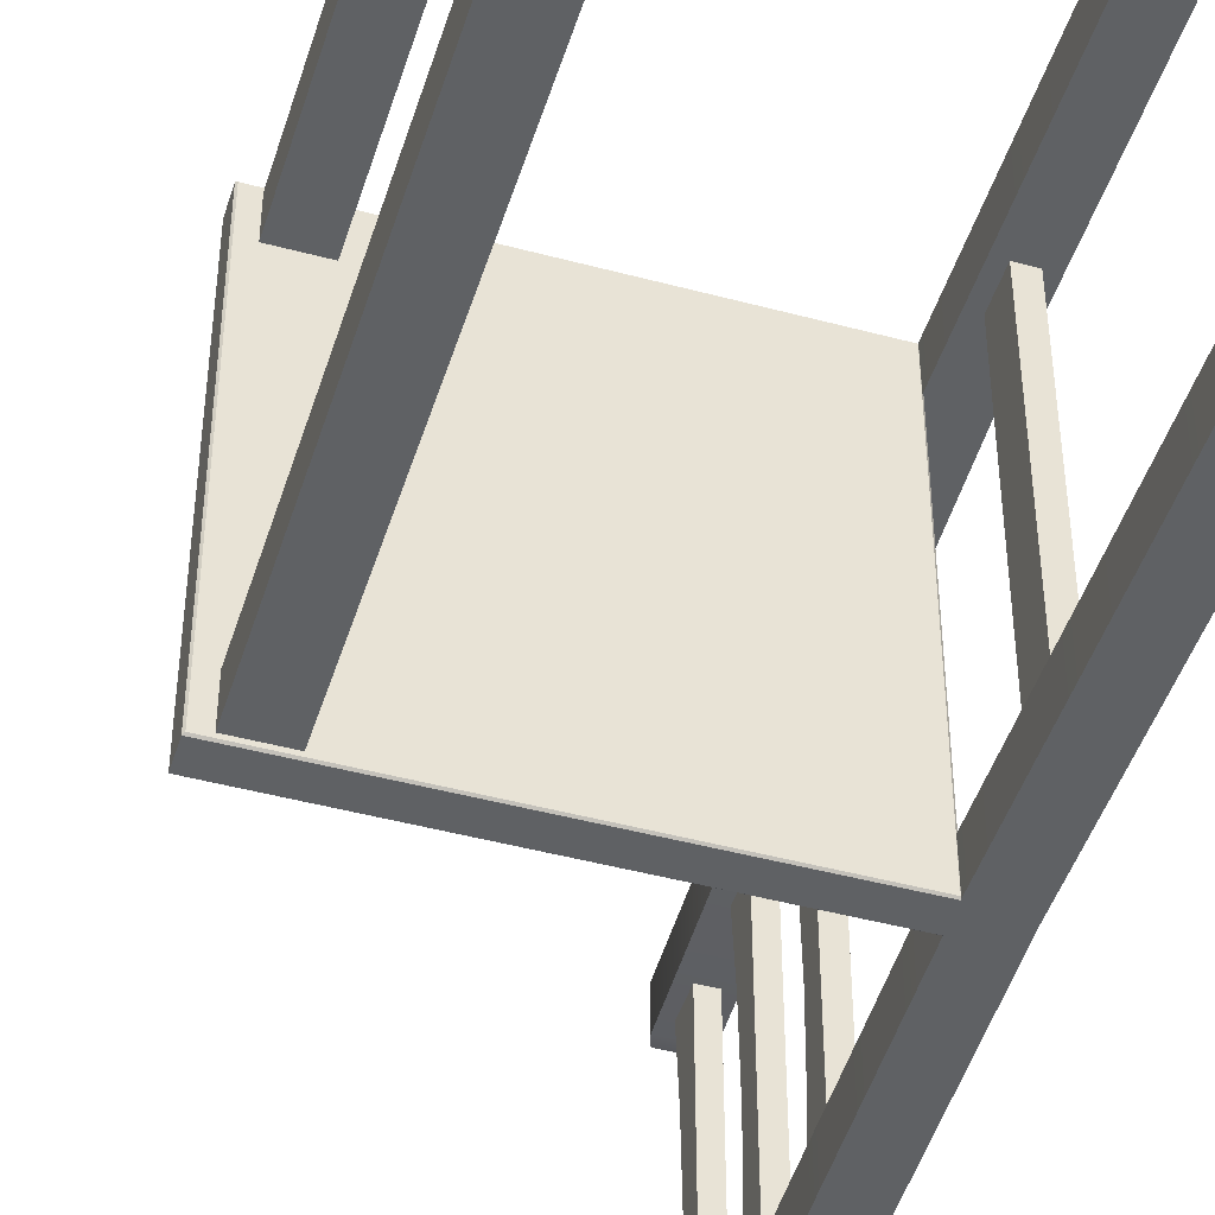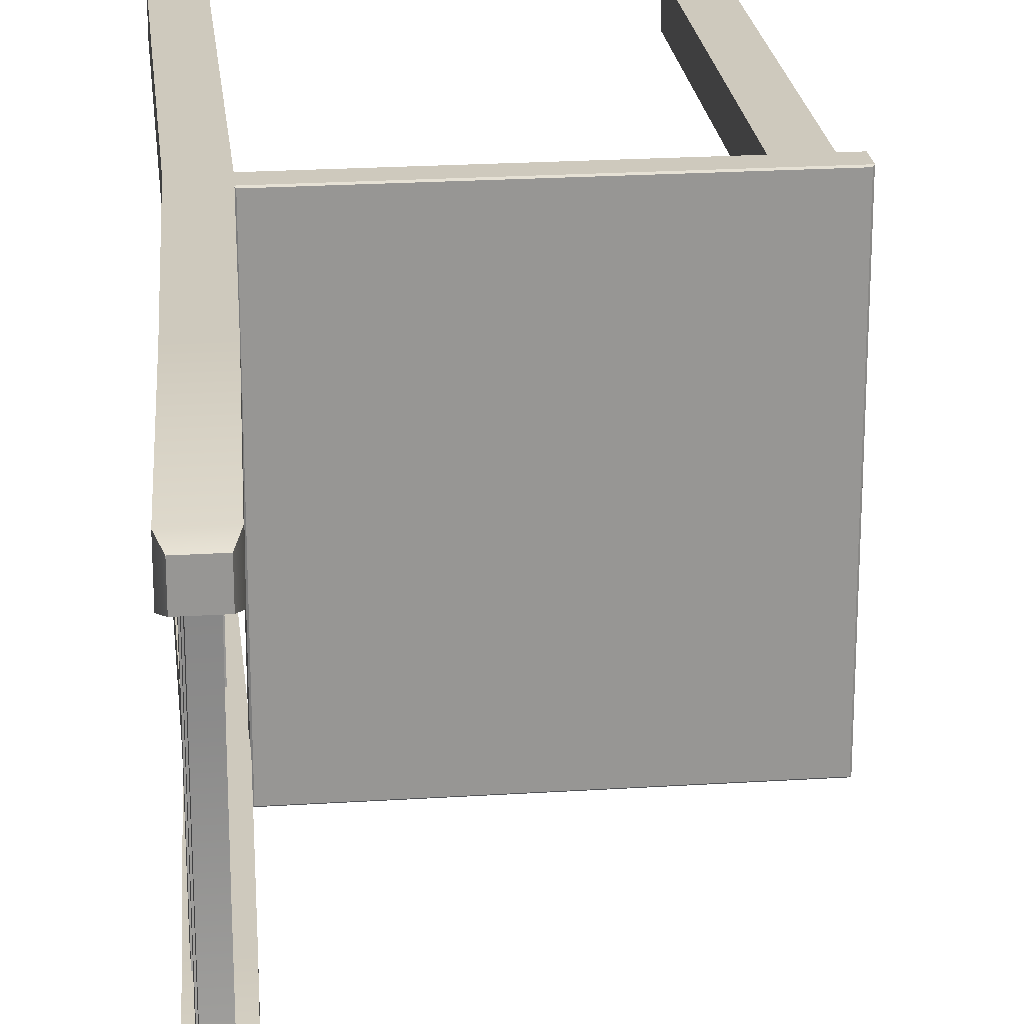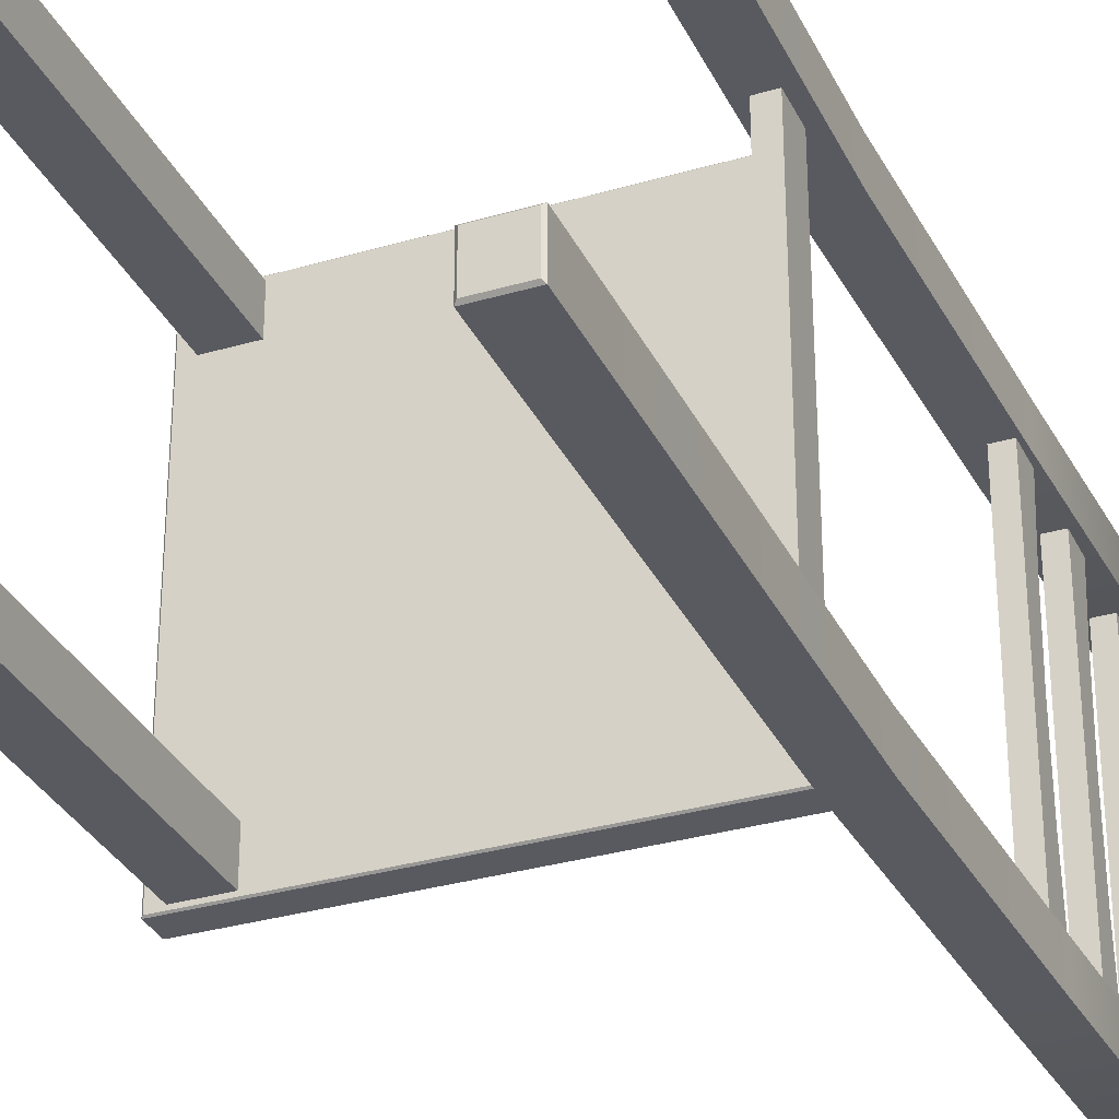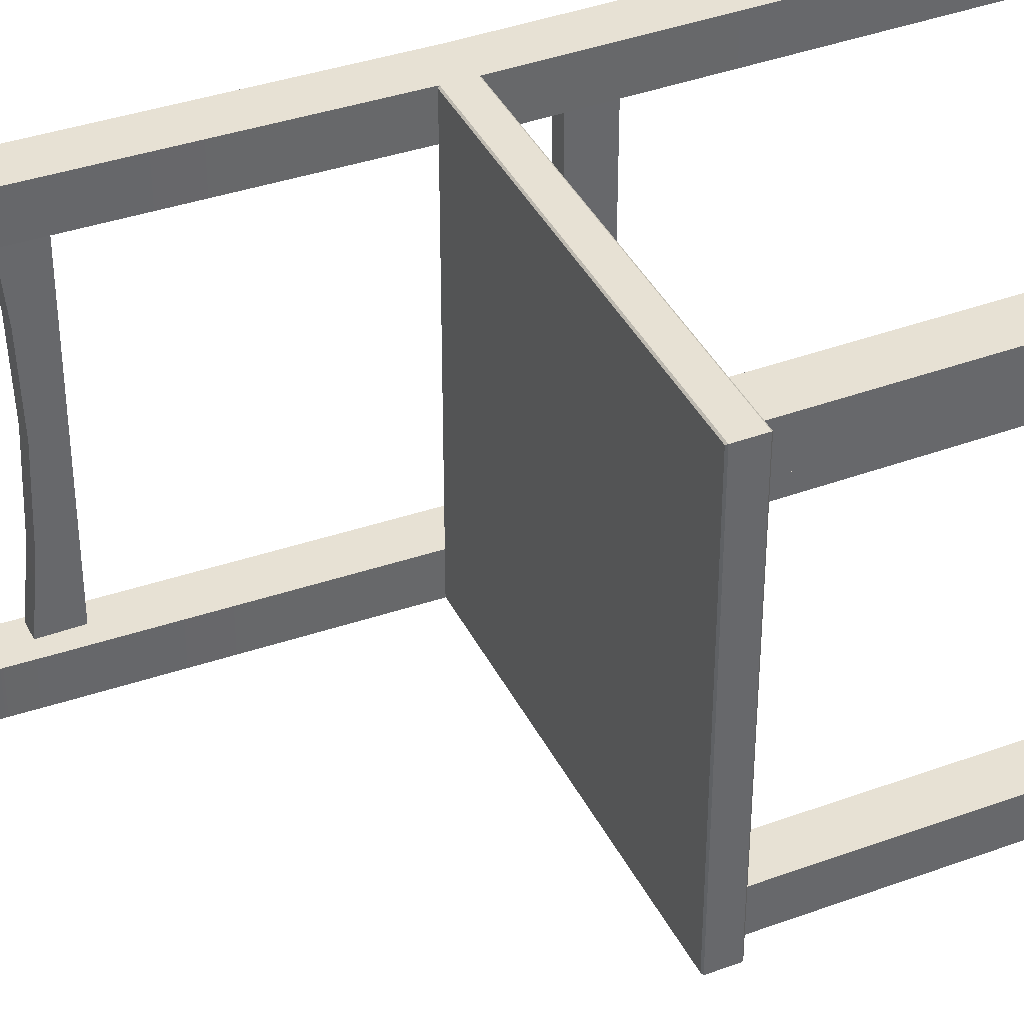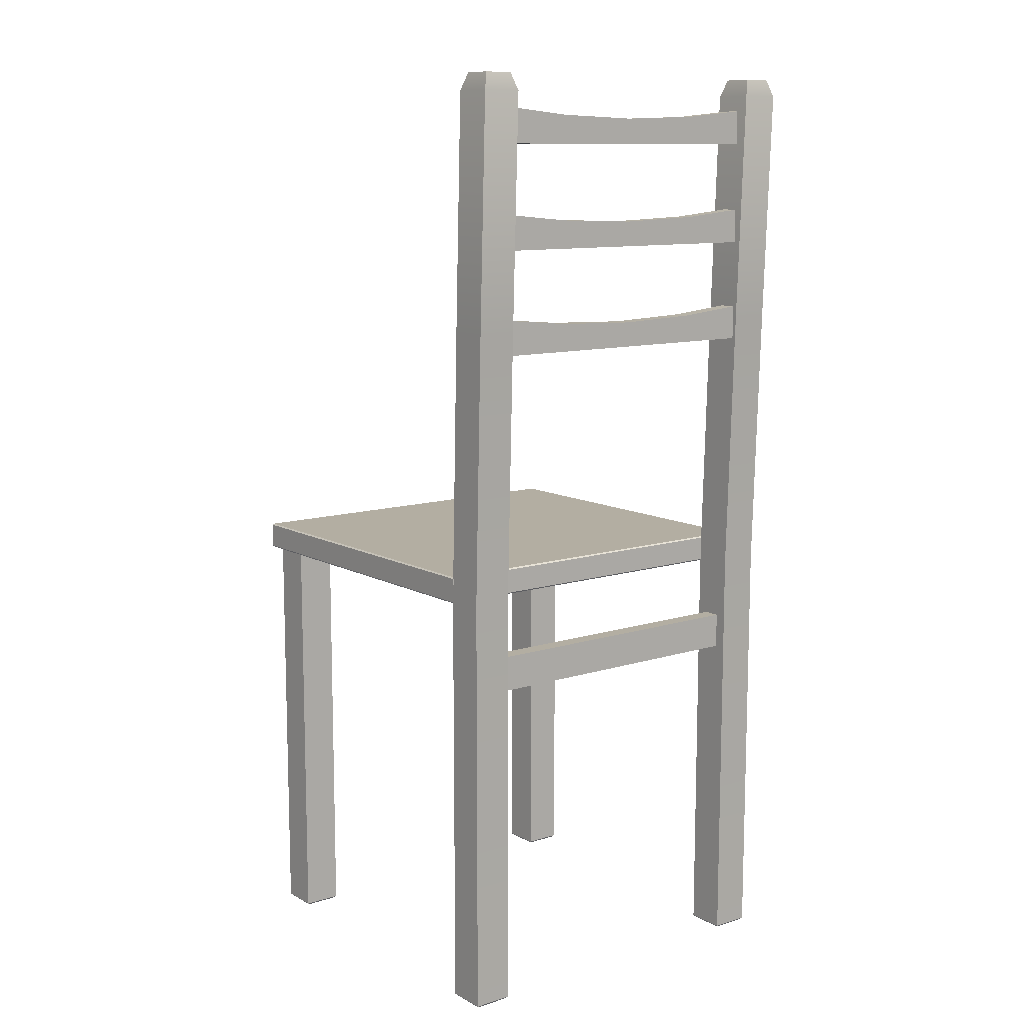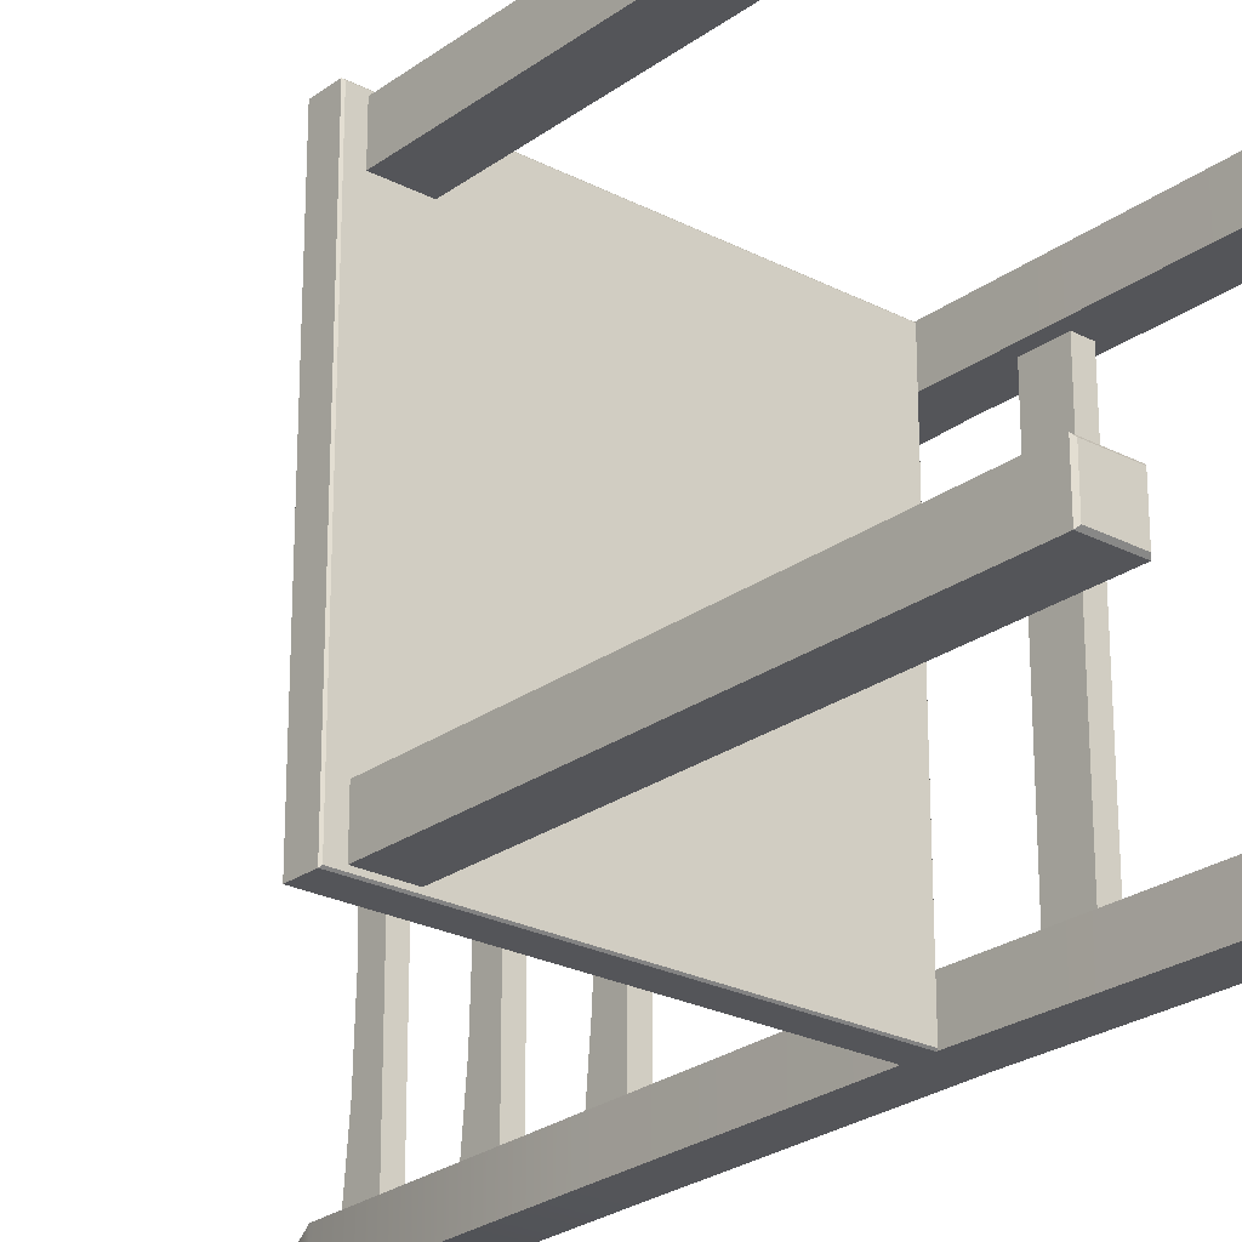
<metadata>
{"format":"obj","ext":"obj","renderer":"f3d","projection":"perspective","resolution":1024,"background":"white","views":[{"elev":-46.2,"azim":-17.1,"up":"+Z"},{"elev":22.6,"azim":173.7,"up":"+Z"},{"elev":-31.9,"azim":22.4,"up":"+Z"},{"elev":39.6,"azim":-114.6,"up":"+Z"},{"elev":10.8,"azim":52.4,"up":"+Y"},{"elev":-24.6,"azim":-40.4,"up":"+Z"}]}
</metadata>
<code>
v 26.01 56.19 24.06
v 26.01 56.19 11.92
v 28.47 56.19 11.92
v 28.47 56.19 24.06
v 26.01 61.41 24.06
v 26.01 60.25 11.92
v 28.47 61.41 24.06
v 28.47 60.25 11.92
v 26.01 56.19 -24.53
v 26.01 61.41 -24.53
v 28.47 61.41 -24.53
v 28.47 56.19 -24.53
v 28.47 56.19 -0.2306
v 28.47 56.19 -12.38
v 28.47 60.25 -12.38
v 28.47 59.83 -0.2306
v 26.01 56.19 -0.2306
v 26.01 56.19 -12.38
v 26.01 59.83 -0.2306
v 26.01 60.25 -12.38
v 26.01 71.19 24.06
v 26.01 71.19 11.92
v 28.47 71.19 11.92
v 28.47 71.19 24.06
v 26.01 76.41 24.06
v 26.01 75.25 11.92
v 28.47 76.41 24.06
v 28.47 75.25 11.92
v 26.01 71.19 -24.53
v 26.01 76.41 -24.53
v 28.47 76.41 -24.53
v 28.47 71.19 -24.53
v 28.47 71.19 -0.2306
v 28.47 71.19 -12.38
v 28.47 75.25 -12.38
v 28.47 74.83 -0.2306
v 26.01 71.19 -0.2306
v 26.01 71.19 -12.38
v 26.01 74.83 -0.2306
v 26.01 75.25 -12.38
v 26.01 86.19 24.06
v 26.01 86.19 11.92
v 28.47 86.19 11.92
v 28.47 86.19 24.06
v 26.01 91.41 24.06
v 26.01 90.25 11.92
v 28.47 91.41 24.06
v 28.47 90.25 11.92
v 26.01 86.19 -24.53
v 26.01 91.41 -24.53
v 28.47 91.41 -24.53
v 28.47 86.19 -24.53
v 28.47 86.19 -0.2306
v 28.47 86.19 -12.38
v 28.47 90.25 -12.38
v 28.47 89.83 -0.2306
v 26.01 86.19 -0.2306
v 26.01 86.19 -12.38
v 26.01 89.83 -0.2306
v 26.01 90.25 -12.38
v 23.77 5.635 24.06
v 23.77 5.635 -24.53
v 26.23 5.635 -24.53
v 26.23 5.635 24.06
v 23.77 10.85 24.06
v 23.77 10.85 -24.53
v 26.23 10.85 24.06
v 26.23 10.85 -24.53
v -30 19.49 -27.91
v -30 23.05 -27.91
v 22.26 23.05 -27.91
v 22.26 19.49 -27.91
v -30 19.49 27.91
v -30 23.05 27.91
v 22.26 19.49 27.91
v 22.26 23.05 27.91
v -29.8 23.25 -27.72
v -29.8 23.25 27.72
v 22.06 23.25 27.72
v 22.06 23.25 -27.72
v -29.8 19.29 27.72
v -29.8 19.29 -27.72
v 22.06 19.29 -27.72
v 22.06 19.29 27.72
v 22.1 -42.5 22.1
v 22.1 20.11 22.1
v 27.9 20.11 22.1
v 27.9 -42.5 22.1
v 22.1 -42.5 27.9
v 22.1 20.11 27.9
v 27.9 -42.5 27.9
v 27.9 20.11 27.9
v 25.37 95.91 22.9
v 25.37 95.91 27.1
v 29.57 95.91 27.1
v 29.57 95.91 22.9
v 22.4 -42.8 27.6
v 22.4 -42.8 22.4
v 27.6 -42.8 22.4
v 27.6 -42.8 27.6
v 29.12 59.28 27.9
v 29.12 59.28 22.1
v 23.32 59.28 27.9
v 23.32 59.28 22.1
v 30.37 93.43 27.9
v 30.37 93.43 22.1
v 24.57 93.43 27.9
v 24.57 93.43 22.1
v 22.1 -42.5 -27.9
v 22.1 20.11 -27.9
v 27.9 20.11 -27.9
v 27.9 -42.5 -27.9
v 22.1 -42.5 -22.1
v 22.1 20.11 -22.1
v 27.9 -42.5 -22.1
v 27.9 20.11 -22.1
v 25.37 95.91 -27.1
v 25.37 95.91 -22.9
v 29.57 95.91 -22.9
v 29.57 95.91 -27.1
v 22.4 -42.8 -22.4
v 22.4 -42.8 -27.6
v 27.6 -42.8 -27.6
v 27.6 -42.8 -22.4
v 29.12 59.28 -22.1
v 29.12 59.28 -27.9
v 23.32 59.28 -22.1
v 23.32 59.28 -27.9
v 30.37 93.43 -22.1
v 30.37 93.43 -27.9
v 24.57 93.43 -22.1
v 24.57 93.43 -27.9
v -27.9 -42.5 21.57
v -27.9 20.11 21.57
v -22.1 20.11 21.57
v -22.1 -42.5 21.57
v -27.9 -42.5 27.23
v -27.9 20.11 27.23
v -22.1 -42.5 27.23
v -22.1 20.11 27.23
v -27.6 -42.8 26.93
v -27.6 -42.8 21.87
v -22.4 -42.8 21.87
v -22.4 -42.8 26.93
v -27.9 -42.5 -27.23
v -27.9 20.11 -27.23
v -22.1 20.11 -27.23
v -22.1 -42.5 -27.23
v -27.9 -42.5 -21.57
v -27.9 20.11 -21.57
v -22.1 -42.5 -21.57
v -22.1 20.11 -21.57
v -27.6 -42.8 -21.87
v -27.6 -42.8 -26.93
v -22.4 -42.8 -26.93
v -22.4 -42.8 -21.87
f 4 1 2
f 2 3 4
f 1 5 6
f 6 2 1
f 5 7 8
f 8 6 5
f 7 4 3
f 3 8 7
f 12 9 10
f 10 11 12
f 7 5 1
f 1 4 7
f 16 13 14
f 14 15 16
f 13 17 18
f 18 14 13
f 17 19 20
f 20 18 17
f 19 16 15
f 15 20 19
f 15 14 12
f 12 11 15
f 14 18 9
f 9 12 14
f 18 20 10
f 10 9 18
f 20 15 11
f 11 10 20
f 8 3 13
f 13 16 8
f 3 2 17
f 17 13 3
f 2 6 19
f 19 17 2
f 6 8 16
f 16 19 6
f 24 21 22
f 22 23 24
f 21 25 26
f 26 22 21
f 25 27 28
f 28 26 25
f 27 24 23
f 23 28 27
f 32 29 30
f 30 31 32
f 27 25 21
f 21 24 27
f 36 33 34
f 34 35 36
f 33 37 38
f 38 34 33
f 37 39 40
f 40 38 37
f 39 36 35
f 35 40 39
f 35 34 32
f 32 31 35
f 34 38 29
f 29 32 34
f 38 40 30
f 30 29 38
f 40 35 31
f 31 30 40
f 28 23 33
f 33 36 28
f 23 22 37
f 37 33 23
f 22 26 39
f 39 37 22
f 26 28 36
f 36 39 26
f 44 41 42
f 42 43 44
f 41 45 46
f 46 42 41
f 45 47 48
f 48 46 45
f 47 44 43
f 43 48 47
f 52 49 50
f 50 51 52
f 47 45 41
f 41 44 47
f 56 53 54
f 54 55 56
f 53 57 58
f 58 54 53
f 57 59 60
f 60 58 57
f 59 56 55
f 55 60 59
f 55 54 52
f 52 51 55
f 54 58 49
f 49 52 54
f 58 60 50
f 50 49 58
f 60 55 51
f 51 50 60
f 48 43 53
f 53 56 48
f 43 42 57
f 57 53 43
f 42 46 59
f 59 57 42
f 46 48 56
f 56 59 46
f 64 61 62
f 62 63 64
f 61 65 66
f 66 62 61
f 65 67 68
f 68 66 65
f 67 64 63
f 63 68 67
f 63 62 66
f 66 68 63
f 67 65 61
f 61 64 67
f 72 69 70
f 70 71 72
f 69 73 74
f 74 70 69
f 73 75 76
f 76 74 73
f 75 72 71
f 71 76 75
f 80 77 78
f 78 79 80
f 84 81 82
f 82 83 84
f 80 79 76
f 76 71 80
f 79 78 74
f 74 76 79
f 78 77 70
f 70 74 78
f 77 80 71
f 71 70 77
f 84 83 72
f 72 75 84
f 83 82 69
f 69 72 83
f 82 81 73
f 73 69 82
f 81 84 75
f 75 73 81
f 88 85 86
f 86 87 88
f 85 89 90
f 90 86 85
f 89 91 92
f 92 90 89
f 91 88 87
f 87 92 91
f 96 93 94
f 94 95 96
f 100 97 98
f 98 99 100
f 102 101 92
f 92 87 102
f 101 103 90
f 90 92 101
f 103 104 86
f 86 90 103
f 104 102 87
f 87 86 104
f 106 105 101
f 101 102 106
f 105 107 103
f 103 101 105
f 107 108 104
f 104 103 107
f 108 106 102
f 102 104 108
f 96 95 105
f 105 106 96
f 95 94 107
f 107 105 95
f 94 93 108
f 108 107 94
f 93 96 106
f 106 108 93
f 100 99 88
f 88 91 100
f 99 98 85
f 85 88 99
f 98 97 89
f 89 85 98
f 97 100 91
f 91 89 97
f 112 109 110
f 110 111 112
f 109 113 114
f 114 110 109
f 113 115 116
f 116 114 113
f 115 112 111
f 111 116 115
f 120 117 118
f 118 119 120
f 124 121 122
f 122 123 124
f 126 125 116
f 116 111 126
f 125 127 114
f 114 116 125
f 127 128 110
f 110 114 127
f 128 126 111
f 111 110 128
f 130 129 125
f 125 126 130
f 129 131 127
f 127 125 129
f 131 132 128
f 128 127 131
f 132 130 126
f 126 128 132
f 120 119 129
f 129 130 120
f 119 118 131
f 131 129 119
f 118 117 132
f 132 131 118
f 117 120 130
f 130 132 117
f 124 123 112
f 112 115 124
f 123 122 109
f 109 112 123
f 122 121 113
f 113 109 122
f 121 124 115
f 115 113 121
f 136 133 134
f 134 135 136
f 133 137 138
f 138 134 133
f 137 139 140
f 140 138 137
f 139 136 135
f 135 140 139
f 135 134 138
f 138 140 135
f 144 141 142
f 142 143 144
f 144 143 136
f 136 139 144
f 143 142 133
f 133 136 143
f 142 141 137
f 137 133 142
f 141 144 139
f 139 137 141
f 148 145 146
f 146 147 148
f 145 149 150
f 150 146 145
f 149 151 152
f 152 150 149
f 151 148 147
f 147 152 151
f 147 146 150
f 150 152 147
f 156 153 154
f 154 155 156
f 156 155 148
f 148 151 156
f 155 154 145
f 145 148 155
f 154 153 149
f 149 145 154
f 153 156 151
f 151 149 153

</code>
